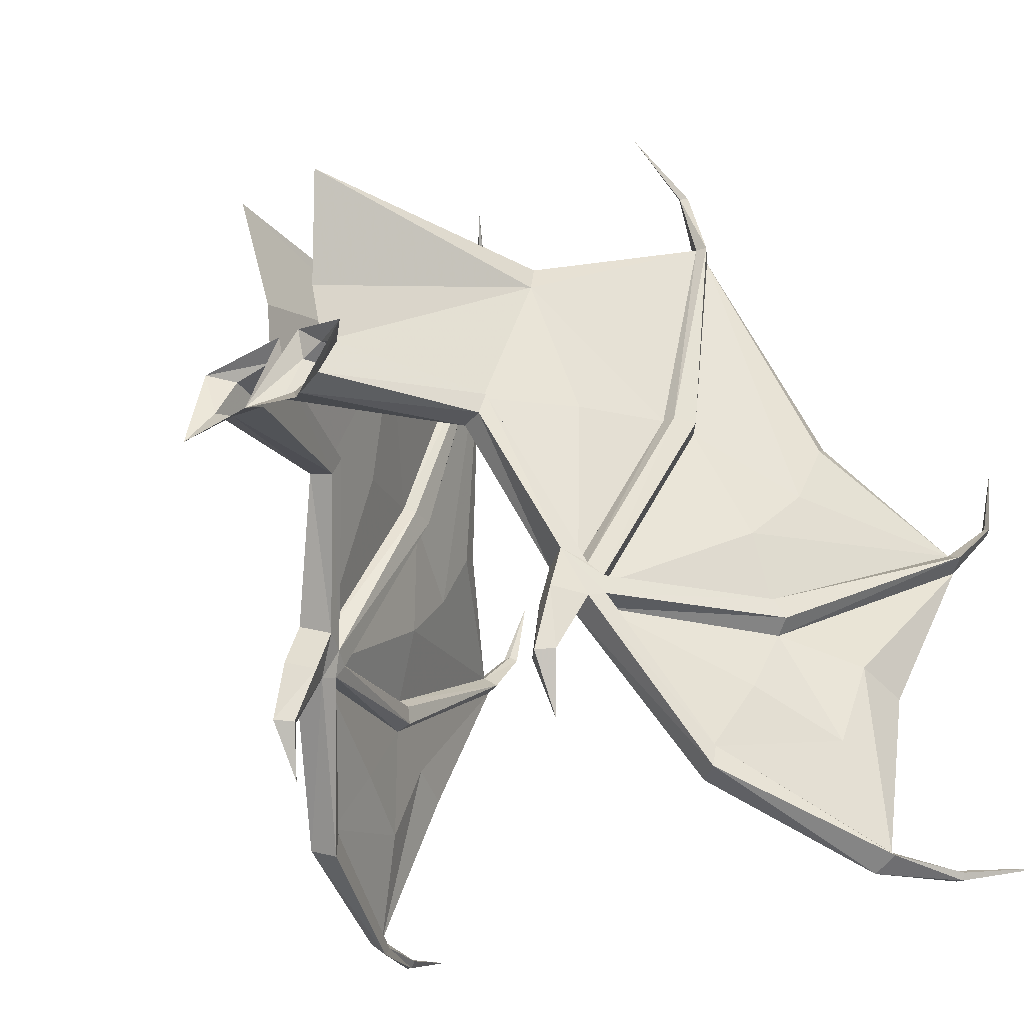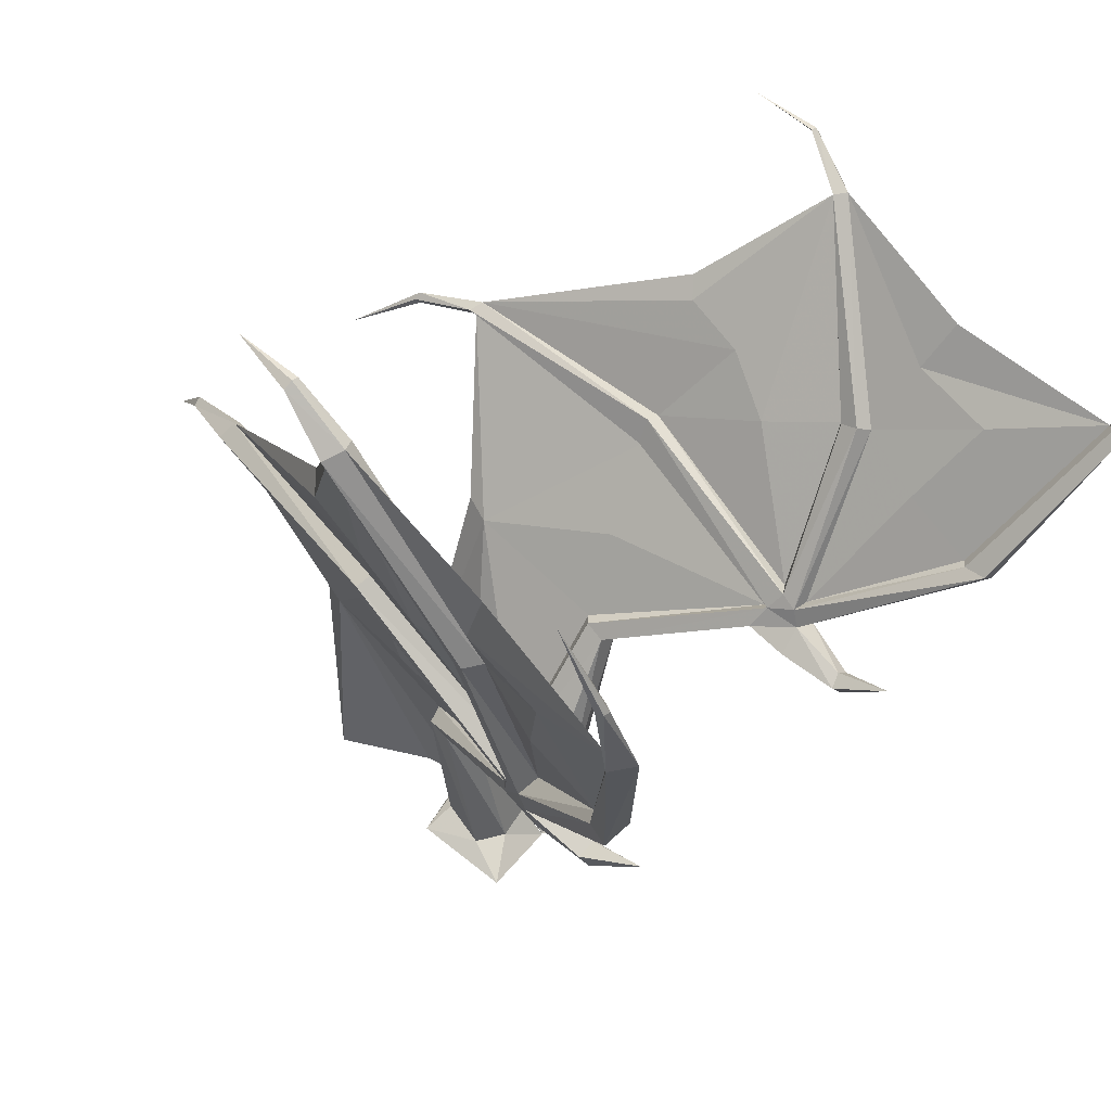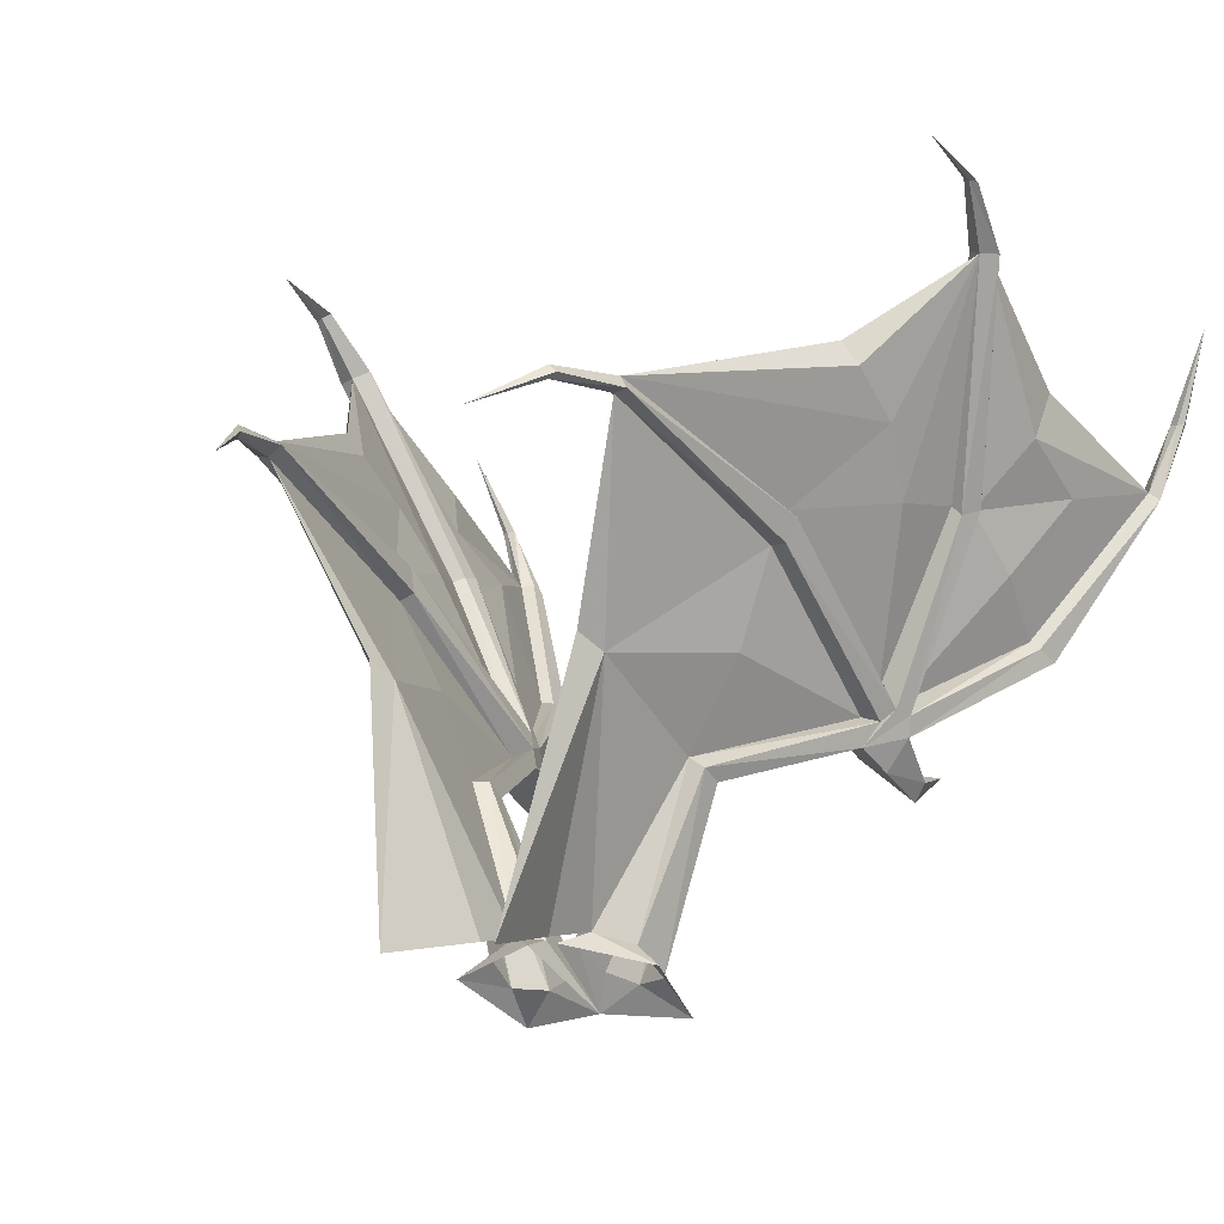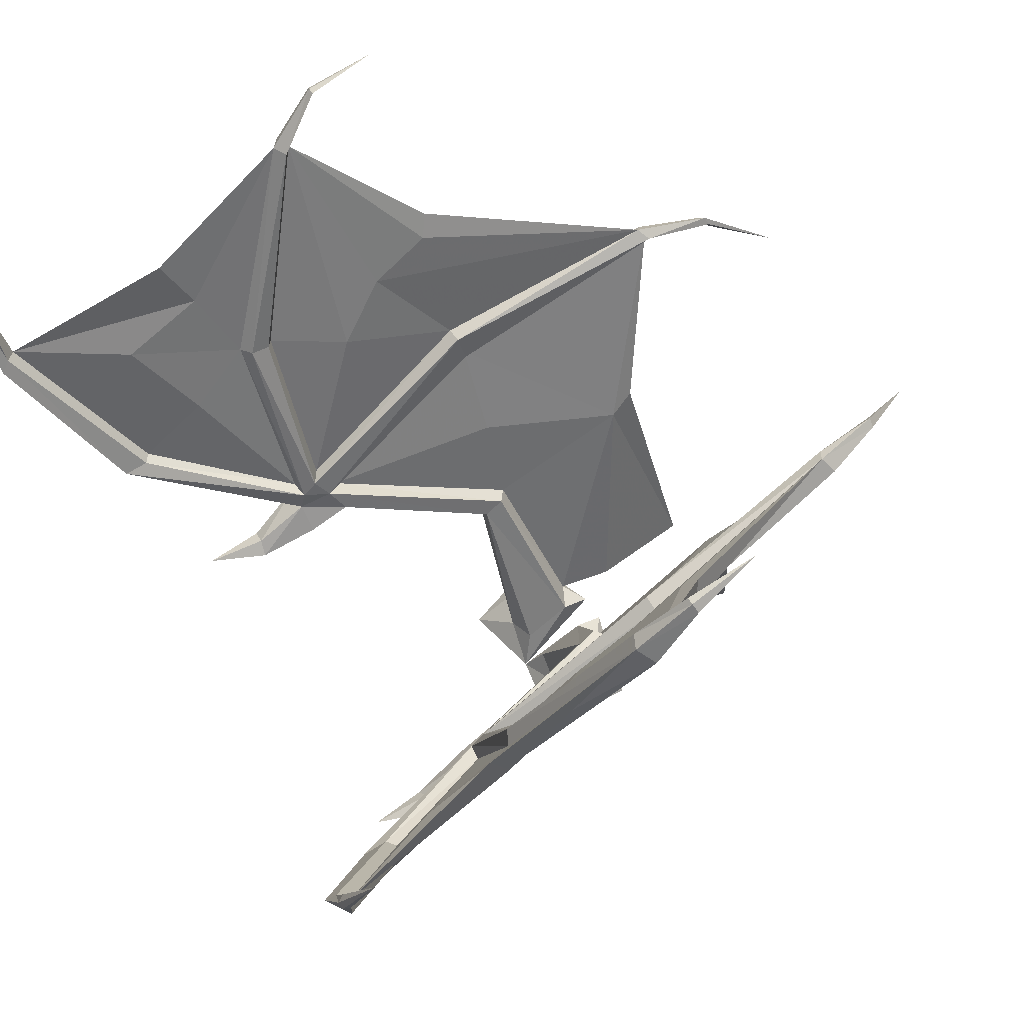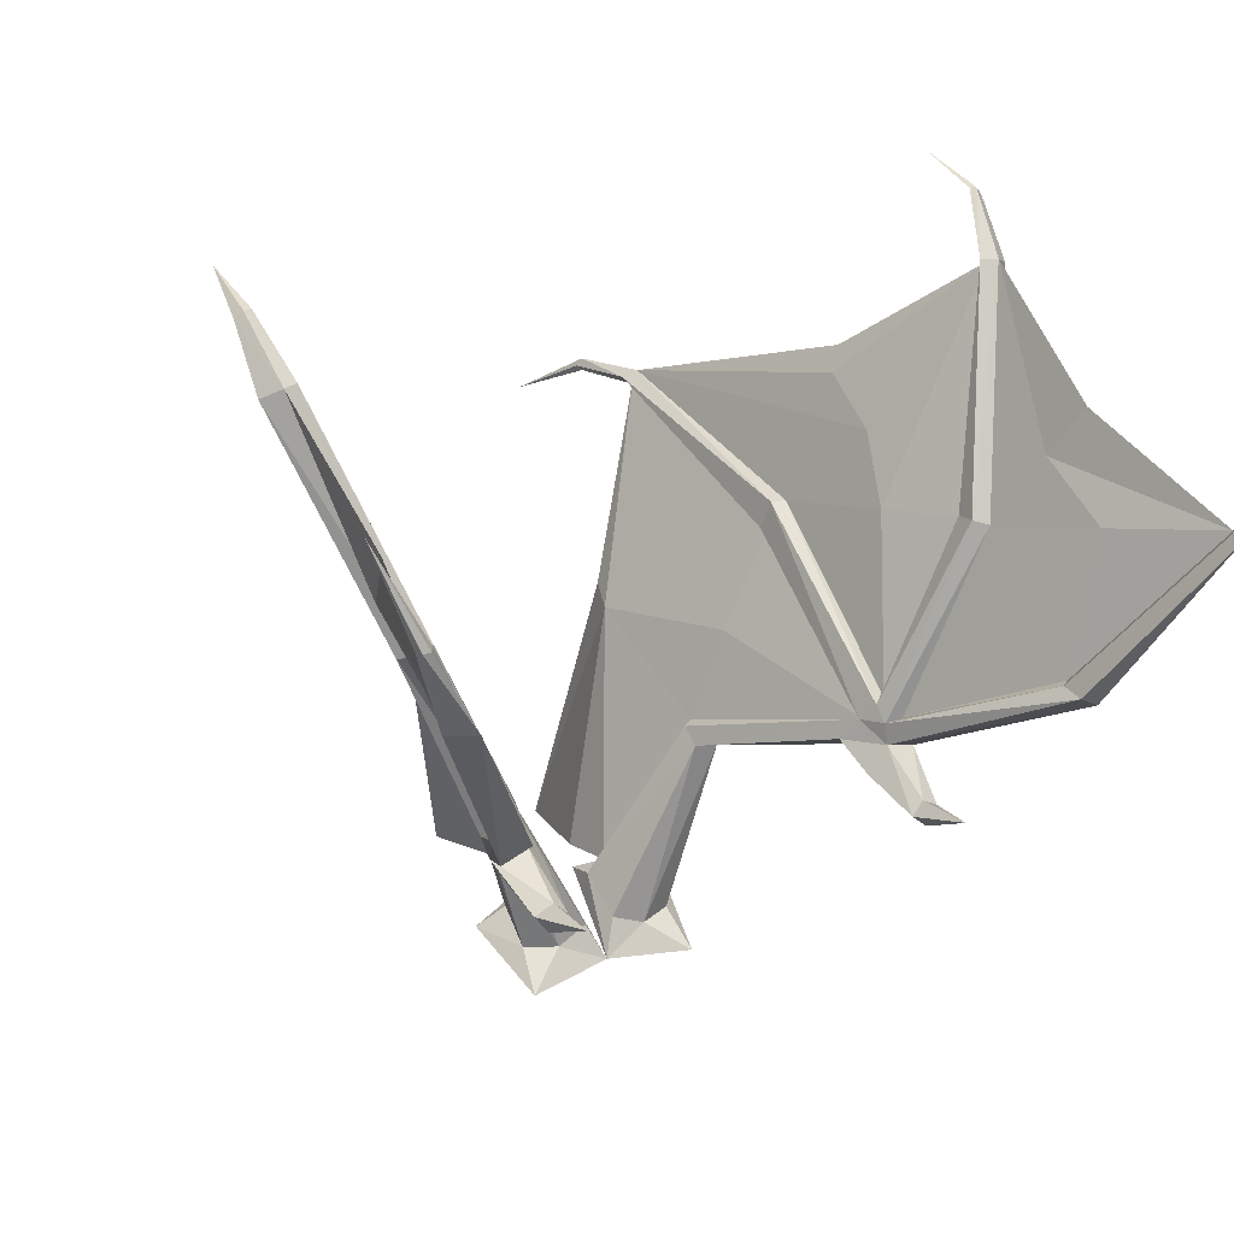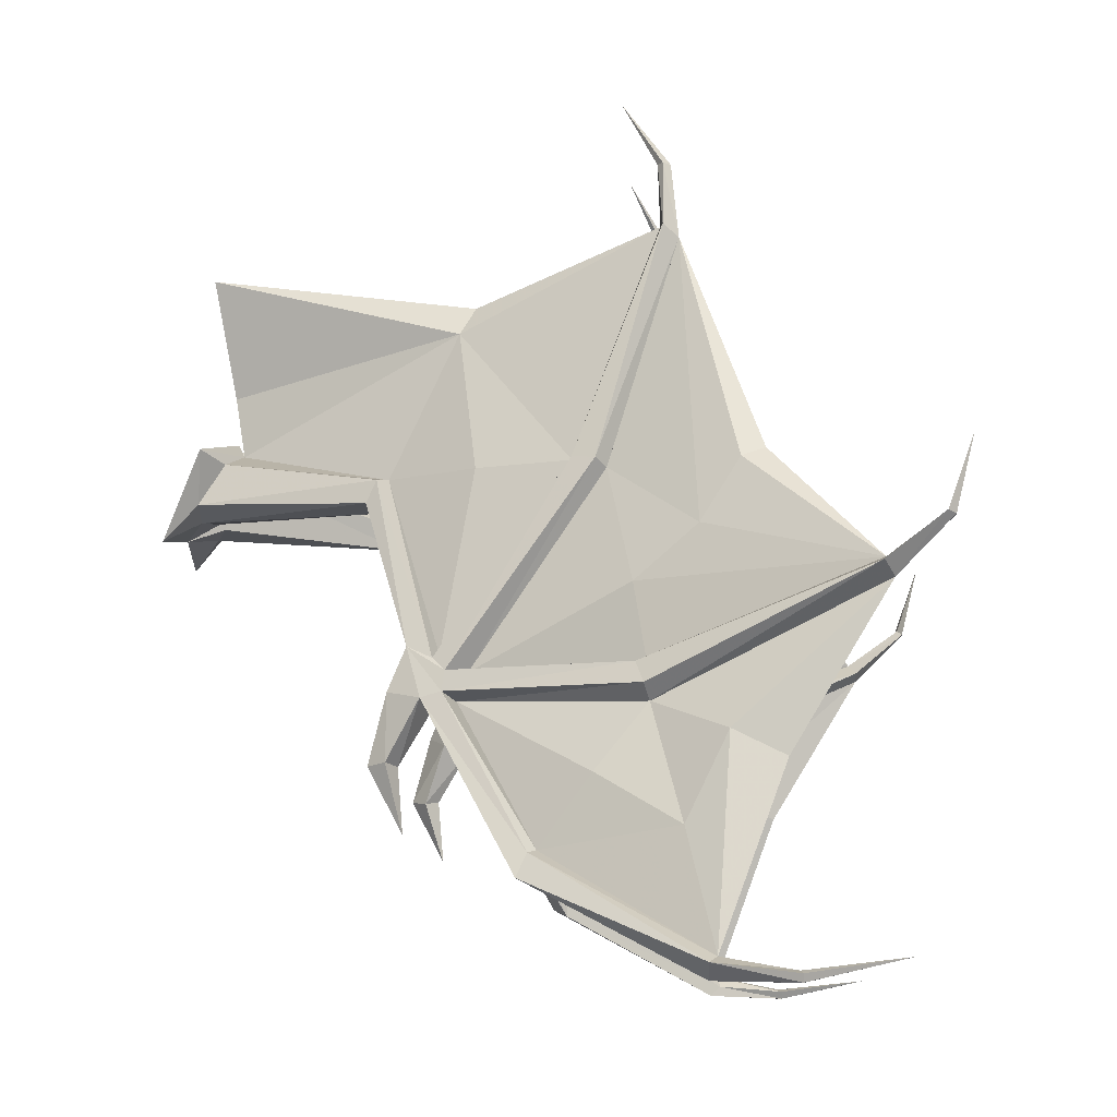
<metadata>
{"format":"obj","ext":"obj","renderer":"f3d","projection":"perspective","resolution":1024,"background":"white","views":[{"elev":-18.7,"azim":-134.8,"up":"+Y"},{"elev":32.7,"azim":-47.2,"up":"+Z"},{"elev":-13.1,"azim":-148.0,"up":"+Z"},{"elev":58.1,"azim":58.7,"up":"+Z"},{"elev":24.0,"azim":-29.7,"up":"+Z"},{"elev":-9.9,"azim":-86.8,"up":"+Y"}]}
</metadata>
<code>
v -0.6562 -3.359 0.8594
v -0.6875 -3.398 0.8984
v -0.6719 -2.781 1.258
v -0.625 -2.781 1.258
v -0.6016 -3.344 0.875
v -0.3594 -2.781 0.6953
v -0.4062 -2.789 0.6641
v -0.6172 -3.32 0.7812
v -0.7031 -3.461 0.8906
v -0.9062 -3.406 1.445
v -0.875 -3.406 1.477
v -0.6328 -3.398 0.9609
v -0.7031 -2.789 1.328
v -0.6016 -2.07 1.523
v -0.5625 -2.07 1.516
v -0.5234 -2.078 1.547
v -0.5859 -2.797 1.281
v -0.4688 -2.781 0.9688
v -0.3125 -2.336 0.9062
v -0.3672 -2.336 0.9062
v -0.5234 -2.781 0.9688
v -0.125 -2.656 0.2188
v -0.1094 -2.469 0.1875
v -0.1797 -2.109 0.125
v -0.3359 -2.25 0.9531
v -0.6094 -2.812 1.367
v -0.5547 -3.391 0.9062
v -0.5625 -2.102 1.57
v -0.6641 -2.812 1.359
v -0.5859 -3.43 0.9609
v -0.5859 -3.477 0.9219
v -0.5859 -3.492 0.8594
v -0.5156 -3.352 0.8359
v -0.3203 -2.875 0.6562
v -0.3203 -2.812 0.6953
v -0.8828 -3.016 1.625
v -0.8828 -2.828 1.742
v -0.8438 -2.797 1.812
v -0.8047 -2.828 1.742
v -0.8047 -3.016 1.625
v -0.7578 -3.172 1.438
v -0.8438 -3.43 1.492
v -0.8438 -3.492 1.5
v -0.8906 -3.516 1.484
v -0.6406 -3.484 0.9297
v -0.8438 -3.945 1.172
v -0.8438 -4.023 1.164
v -0.9219 -4 1.117
v -0.6875 -3.477 0.8281
v -0.5938 -3.664 0.7578
v -0.5547 -3.672 0.7188
v -0.5234 -3.484 0.7812
v -0.625 -3.453 0.7266
v -0.4062 -2.859 0.6328
v -0.1484 -2.867 0.09375
v -0.04688 -2.852 0.1328
v -0.04688 -2.695 0.2109
v -0.5 -1.859 1.508
v -0.4844 -1.852 1.523
v -0.5 -1.859 1.547
v -0.5234 -1.859 1.523
v -0.9375 -3.469 1.469
v -1.156 -3.172 2.117
v -1.102 -3.156 2.125
v -1.055 -3.188 2.148
v -0.8359 -3.172 1.438
v -1.102 -3.211 2.148
v -1.156 -3.039 2.289
v -1.133 -3.031 2.297
v -1.109 -3.047 2.312
v -1.133 -3.047 2.312
v -0.9141 -3.711 1.328
v -1.055 -3.867 1.578
v -1.055 -3.609 1.703
v -1 -3.609 1.703
v -1 -3.867 1.578
v -0.8594 -3.711 1.328
v -0.875 -3.922 1.172
v -1.125 -4.25 1.672
v -1.109 -4.281 1.641
v -1.188 -4.234 1.641
v -0.9062 -3.93 1.148
v -0.6484 -3.656 0.7266
v -0.6016 -3.859 0.7734
v -0.6094 -3.664 0.6719
v -1.219 -4.266 1.883
v -1.242 -4.258 1.875
v -1.359 -4.227 2.164
v -1.234 -4.289 1.883
v -1.156 -4.219 1.664
v -1.266 -4.266 1.883
v -1.258 -4.289 1.883
v -0.25 -2.828 0.1016
v -0.2734 -2.945 0
v 0 -2.898 0.02344
v -0.04688 -2.602 0.1875
v -0.3281 -2.672 0.1172
v -0.2422 -2.703 0.1797
v -1.07 -3.688 1.859
v -1.117 -2.82 2.367
v -0.3906 -1.633 1.398
v 0.6562 -3.359 0.8594
v 0.6719 -2.781 1.258
v 0.6875 -3.398 0.8984
v 0.6172 -3.32 0.7812
v 0.4062 -2.789 0.6641
v 0.3594 -2.781 0.6953
v 0.6016 -3.344 0.875
v 0.625 -2.781 1.258
v 0.5625 -2.07 1.516
v 0.6016 -2.07 1.523
v 0.7031 -2.789 1.328
v 0.6328 -3.398 0.9609
v 0.875 -3.406 1.477
v 0.9062 -3.406 1.445
v 0.7031 -3.461 0.8906
v 0.6875 -3.477 0.8281
v 0.625 -3.453 0.7266
v 0.5156 -3.352 0.8359
v 0.4062 -2.859 0.6328
v 0.25 -2.828 0.1016
v 0.2422 -2.703 0.1797
v 0.125 -2.656 0.2188
v 0.3203 -2.812 0.6953
v 0.4688 -2.781 0.9688
v 0.3125 -2.336 0.9062
v 0.3672 -2.336 0.9062
v 0.5234 -2.781 0.9688
v 0.3359 -2.25 0.9531
v 0.1797 -2.109 0.125
v 0.1094 -2.469 0.1875
v 0.6094 -2.812 1.367
v 0.5859 -2.797 1.281
v 0.5547 -3.391 0.9062
v 0.5859 -3.43 0.9609
v 0.6641 -2.812 1.359
v 0.5625 -2.102 1.57
v 0.5234 -2.078 1.547
v 0.3203 -2.875 0.6562
v 0.5859 -3.492 0.8594
v 0.5859 -3.477 0.9219
v 0.8438 -3.492 1.5
v 0.8438 -3.43 1.492
v 0.8828 -3.016 1.625
v 0.8359 -3.172 1.438
v 0.7578 -3.172 1.438
v 0.8047 -3.016 1.625
v 0.8047 -2.828 1.742
v 0.8438 -2.797 1.812
v 0.8828 -2.828 1.742
v 1.102 -3.156 2.125
v 0.5 -1.859 1.508
v 0.5234 -1.859 1.523
v 0.8906 -3.516 1.484
v 0.6406 -3.484 0.9297
v 0.9375 -3.469 1.469
v 1.156 -3.172 2.117
v 1.102 -3.211 2.148
v 0.875 -3.922 1.172
v 0.9062 -3.93 1.148
v 0.9219 -4 1.117
v 0.5938 -3.664 0.7578
v 0.6484 -3.656 0.7266
v 0.6094 -3.664 0.6719
v 0.5234 -3.484 0.7812
v 0.5547 -3.672 0.7188
v 0.6016 -3.859 0.7734
v 1.133 -3.031 2.297
v 1.156 -3.039 2.289
v 1.133 -3.047 2.312
v 1.055 -3.188 2.148
v 0.8438 -4.023 1.164
v 1.109 -4.281 1.641
v 1.125 -4.25 1.672
v 0.8438 -3.945 1.172
v 1.188 -4.234 1.641
v 1.258 -4.289 1.883
v 1.234 -4.289 1.883
v 1.219 -4.266 1.883
v 1.156 -4.219 1.664
v 1.359 -4.227 2.164
v 1.242 -4.258 1.875
v 1.055 -3.867 1.578
v 1.055 -3.609 1.703
v 1.07 -3.688 1.859
v 1 -3.609 1.703
v 1 -3.867 1.578
v 0.8594 -3.711 1.328
v 0.9141 -3.711 1.328
v 0.1484 -2.867 0.09375
v 0.2734 -2.945 0
v 0.3281 -2.672 0.1172
v 0.04688 -2.602 0.1875
v 0.04688 -2.695 0.2109
v 0.04688 -2.852 0.1328
v 0.4844 -1.852 1.523
v 0.3906 -1.633 1.398
v 0.5 -1.859 1.547
v 1.109 -3.047 2.312
v 1.117 -2.82 2.367
v 1.266 -4.266 1.883
f 1 2 3
f 1 3 4
f 1 4 5
f 1 5 6
f 1 6 7
f 1 7 8
f 1 8 2
f 2 8 9
f 2 9 10
f 2 10 11
f 2 11 12
f 2 12 13
f 2 13 3
f 3 13 14
f 3 14 15
f 3 15 4
f 4 15 16
f 4 16 17
f 4 17 5
f 26 27 17
f 26 17 16
f 26 16 28
f 26 28 29
f 26 29 30
f 26 30 27
f 27 30 31
f 27 31 32
f 27 32 33
f 27 33 34
f 27 34 35
f 27 35 5
f 27 5 17
f 28 13 29
f 29 12 30
f 30 12 42
f 30 42 43
f 30 43 31
f 31 43 44
f 31 44 45
f 31 45 46
f 31 46 47
f 31 47 32
f 32 47 48
f 32 48 49
f 32 49 50
f 32 50 51
f 32 51 52
f 32 52 33
f 33 52 53
f 33 53 8
f 33 8 54
f 33 54 34
f 34 54 55
f 34 55 56
f 34 56 57
f 34 57 35
f 35 57 22
f 35 22 6
f 35 6 5
f 14 58 15
f 15 58 59
f 15 59 16
f 16 59 60
f 16 60 28
f 28 60 61
f 28 61 14
f 28 14 13
f 10 9 62
f 10 62 63
f 10 63 64
f 10 64 11
f 11 64 65
f 11 65 42
f 11 42 12
f 12 29 13
f 63 67 68
f 63 68 69
f 63 69 64
f 64 69 70
f 64 70 65
f 65 70 71
f 65 71 67
f 65 67 43
f 65 43 42
f 67 44 43
f 44 67 63
f 44 63 62
f 44 62 45
f 45 78 46
f 46 78 79
f 46 79 47
f 47 79 80
f 47 80 48
f 48 80 81
f 48 81 82
f 48 82 49
f 49 82 9
f 49 9 8
f 49 8 53
f 49 53 83
f 49 83 50
f 51 85 52
f 52 85 53
f 53 85 83
f 86 87 88
f 86 88 89
f 86 89 79
f 86 79 90
f 86 90 87
f 87 90 81
f 87 81 91
f 87 91 88
f 88 91 92
f 88 92 89
f 89 92 80
f 89 80 79
f 78 90 79
f 90 78 82
f 90 82 81
f 8 7 54
f 54 7 93
f 54 93 55
f 55 93 94
f 55 94 95
f 55 95 56
f 56 95 57
f 57 95 96
f 57 96 22
f 22 96 97
f 22 97 98
f 22 98 6
f 6 98 7
f 7 98 93
f 93 98 97
f 93 97 94
f 45 62 9
f 45 9 78
f 78 9 82
f 81 92 91
f 92 81 80
f 67 71 68
f 68 71 100
f 68 100 69
f 69 100 70
f 70 100 71
f 14 61 58
f 58 61 101
f 58 101 59
f 59 101 60
f 60 101 61
f 102 103 104
f 102 104 105
f 102 105 106
f 102 106 107
f 102 107 108
f 102 108 109
f 102 109 103
f 103 109 110
f 103 110 111
f 103 111 112
f 103 112 104
f 104 112 113
f 104 113 114
f 104 114 115
f 104 115 116
f 104 116 105
f 105 116 117
f 105 117 118
f 105 118 119
f 105 119 120
f 105 120 106
f 106 120 121
f 106 121 122
f 106 122 107
f 107 122 123
f 107 123 124
f 107 124 108
f 132 133 134
f 132 134 135
f 132 135 136
f 132 136 137
f 132 137 138
f 132 138 133
f 133 138 109
f 133 109 108
f 133 108 134
f 134 108 124
f 134 124 139
f 134 139 119
f 134 119 140
f 134 140 141
f 134 141 135
f 135 141 142
f 135 142 143
f 135 143 113
f 135 113 136
f 136 113 112
f 136 112 137
f 111 110 152
f 111 152 153
f 111 153 137
f 111 137 112
f 154 141 155
f 154 155 156
f 154 156 157
f 154 157 158
f 154 158 142
f 154 142 141
f 115 156 116
f 116 156 155
f 116 155 159
f 116 159 160
f 116 160 117
f 117 160 161
f 117 161 140
f 117 140 162
f 117 162 163
f 117 163 118
f 118 163 164
f 118 164 165
f 118 165 119
f 119 165 140
f 140 165 166
f 140 166 162
f 164 166 165
f 115 157 156
f 157 115 151
f 157 151 168
f 157 168 169
f 157 169 158
f 158 169 170
f 158 170 171
f 158 171 142
f 142 171 143
f 143 171 114
f 143 114 113
f 114 171 151
f 114 151 115
f 172 140 161
f 172 161 173
f 172 173 174
f 172 174 175
f 172 175 141
f 172 141 140
f 160 176 161
f 161 176 173
f 173 176 177
f 173 177 178
f 173 178 174
f 174 178 179
f 174 179 180
f 174 180 159
f 174 159 175
f 175 159 155
f 175 155 141
f 179 181 182
f 179 182 180
f 180 182 176
f 180 176 160
f 180 160 159
f 119 139 120
f 120 139 190
f 120 190 121
f 121 190 191
f 121 191 192
f 121 192 122
f 122 192 123
f 123 192 193
f 123 193 194
f 123 194 124
f 124 194 139
f 139 194 195
f 139 195 190
f 190 195 95
f 190 95 191
f 110 138 196
f 110 196 152
f 152 196 197
f 152 197 153
f 153 197 198
f 153 198 137
f 137 198 138
f 138 198 196
f 196 198 197
f 109 138 110
f 151 171 199
f 151 199 168
f 168 199 200
f 168 200 169
f 169 200 170
f 170 200 199
f 170 199 171
f 201 181 177
f 201 177 176
f 201 176 182
f 201 182 181
f 178 181 179
f 181 178 177
f 194 95 195
f 95 194 193
f 4 5 18
f 4 18 19
f 4 19 15
f 4 15 20
f 4 20 21
f 4 21 5
f 5 21 6
f 5 6 18
f 18 6 19
f 19 6 22
f 19 22 23
f 19 23 24
f 19 24 25
f 19 25 15
f 15 25 20
f 20 25 24
f 20 24 23
f 20 23 22
f 20 22 6
f 20 6 21
f 28 29 36
f 28 36 37
f 28 37 38
f 28 38 39
f 28 39 40
f 28 40 29
f 29 40 41
f 29 41 12
f 11 12 41
f 11 41 64
f 11 64 66
f 11 66 12
f 12 66 29
f 44 45 72
f 44 72 73
f 44 73 74
f 44 74 67
f 44 67 75
f 44 75 76
f 44 76 77
f 44 77 45
f 45 77 78
f 45 78 72
f 72 78 73
f 73 78 90
f 73 90 74
f 74 90 99
f 74 99 67
f 67 99 75
f 75 99 90
f 75 90 76
f 76 90 78
f 76 78 77
f 40 64 41
f 64 40 39
f 64 39 38
f 64 38 37
f 64 37 36
f 64 36 66
f 66 36 29
f 107 108 125
f 107 125 126
f 107 126 123
f 107 123 127
f 107 127 128
f 107 128 108
f 108 128 109
f 108 109 125
f 125 109 126
f 126 109 110
f 126 110 129
f 126 129 130
f 126 130 131
f 126 131 123
f 123 131 127
f 127 131 130
f 127 130 129
f 127 129 110
f 127 110 109
f 127 109 128
f 136 137 144
f 136 144 145
f 136 145 113
f 136 113 146
f 136 146 147
f 136 147 137
f 137 147 148
f 137 148 149
f 137 149 150
f 137 150 144
f 144 150 151
f 144 151 145
f 145 151 114
f 145 114 113
f 113 114 146
f 146 114 151
f 146 151 147
f 147 151 148
f 148 151 149
f 149 151 150
f 180 159 183
f 180 183 184
f 180 184 185
f 180 185 186
f 180 186 187
f 180 187 159
f 159 187 188
f 159 188 155
f 159 155 189
f 159 189 183
f 183 189 154
f 183 154 184
f 184 154 158
f 184 158 185
f 185 158 186
f 186 158 154
f 186 154 187
f 187 154 188
f 188 154 155
f 155 154 189
f 50 83 84
f 50 84 51
f 51 84 85
f 83 85 84
f 162 166 167
f 162 167 163
f 163 167 164
f 164 167 166

</code>
